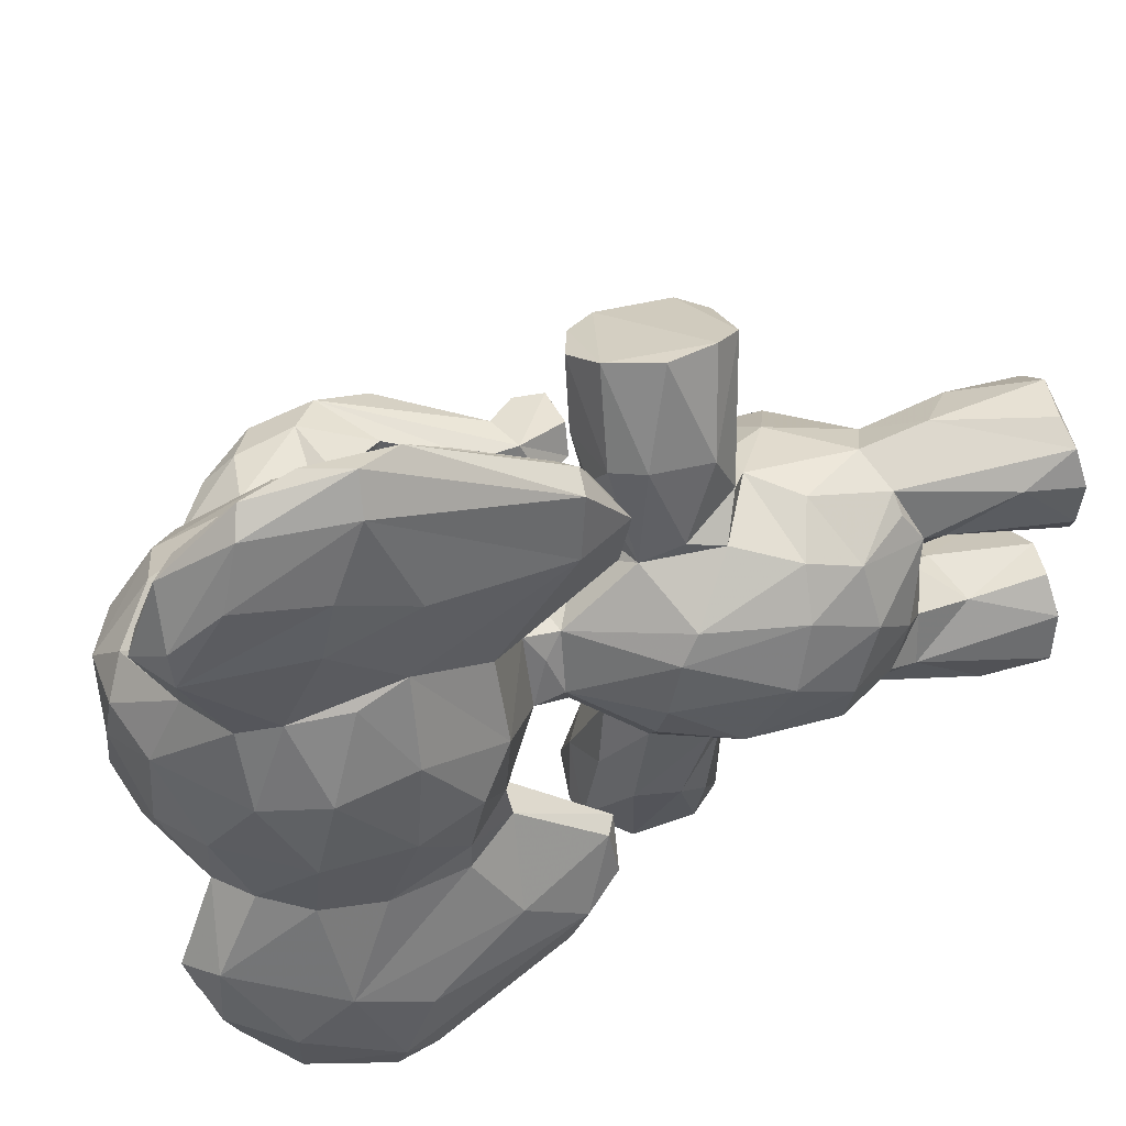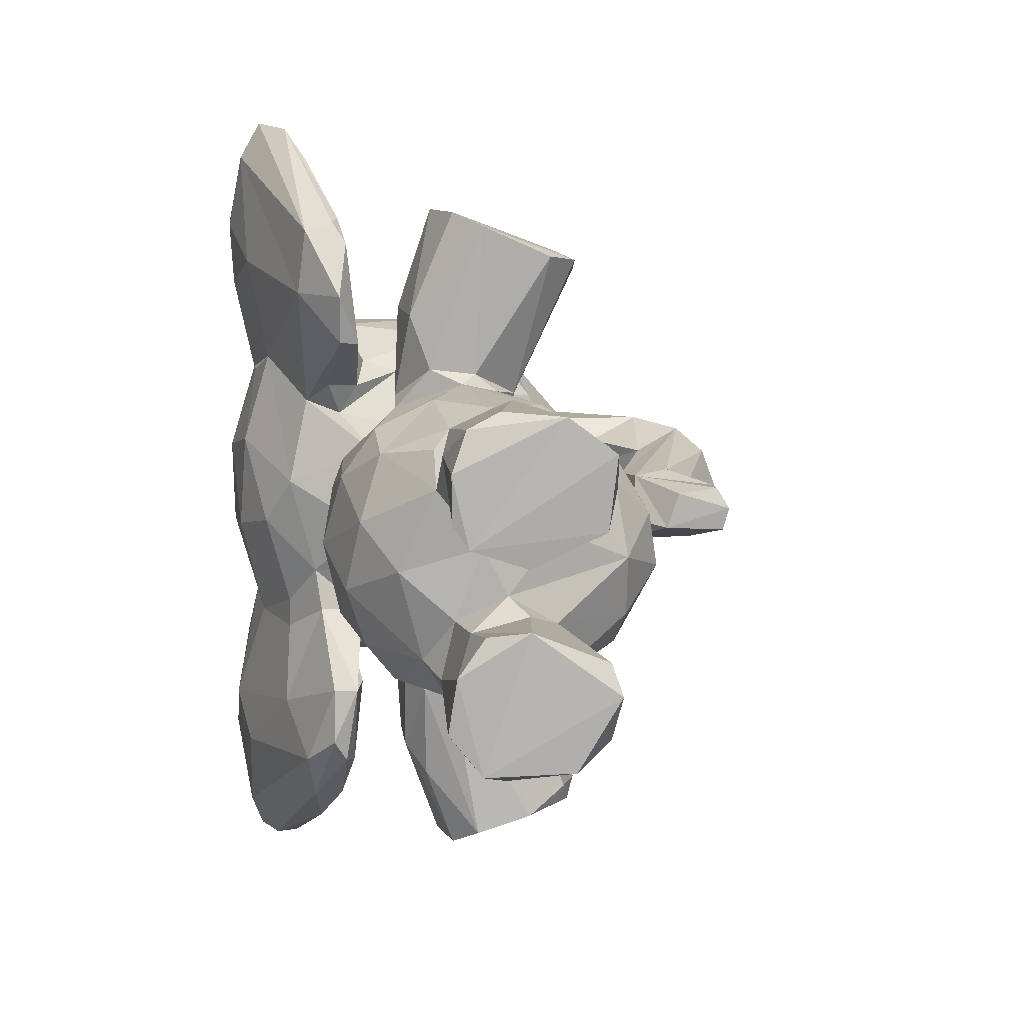
<metadata>
{"format":"obj","ext":"obj","renderer":"f3d","projection":"perspective","resolution":1024,"background":"white","views":[{"elev":45.6,"azim":-107.6,"up":"+Z"},{"elev":9.6,"azim":-13.0,"up":"+Z"}]}
</metadata>
<code>
v 0.1606 0.3676 0.2725
v 0.3473 0.6245 0.4643
v 0.04633 0.3348 0.4453
v 0.07032 0.2394 0.4823
v 0.06381 0.3172 0.5174
v 0.08328 0.4278 0.5203
v 0.3478 0.3682 0.5144
v 0.3815 0.2911 0.4864
v 0.3365 0.3359 0.5476
v 0.2721 0.4054 0.563
v 0.3389 0.268 0.5477
v 0.3297 0.2065 0.5208
v 0.336 0.1795 0.4459
v 0.3742 0.2359 0.4815
v 0.1007 0.1909 0.4382
v 0.1788 0.1502 0.4672
v 0.1354 0.1697 0.524
v 0.3701 0.8831 0.529
v 0.2572 0.1584 0.4806
v 0.244 0.1363 0.4921
v 0.2795 0.4988 0.4568
v 0.07459 0.4466 0.4876
v 0.3122 0.9638 0.5013
v 0.006456 0.7355 0.4006
v 0.006243 0.8131 0.4866
v 0.02802 0.6623 0.4151
v 0.05266 0.6281 0.4658
v 0.0124 0.7268 0.5044
v 0.03012 0.884 0.4807
v 0.07415 0.6362 0.56
v 0.2735 0.176 0.5418
v 0.1383 0.566 0.4708
v 0.2681 0.5575 0.4369
v 0.1227 0.9702 0.3953
v 0.2729 0.2957 0.5901
v 0.2639 0.5848 0.4921
v 0.0836 0.6229 0.0634
v 0.06492 0.828 0.02163
v 0.2387 0.3537 0.5983
v 0.2393 0.5089 0.2146
v 0.1983 0.3437 0.6082
v 0.157 0.2924 0.5989
v 0.2049 0.218 0.5982
v 0.1676 0.3639 0.6224
v 0.14 0.423 0.5883
v 0.1514 0.3917 0.678
v 0.151 0.4597 0.6813
v 0.1958 0.3785 0.7876
v 0.1822 0.4336 0.7885
v 0.1525 0.2055 0.3046
v 0.2857 0.5908 0.437
v 0.05569 0.6703 0.3171
v 0.09899 0.3138 0.5676
v 0.1332 0.3823 0.5804
v 0.222 0.3476 0.7739
v 0.1672 0.977 0.3523
v 0.2725 0.3422 0.1305
v 0.2837 0.004767 0.3448
v 0.05354 0.8527 0.1346
v 0.2955 0.3472 0.7413
v 0.2649 0.3878 0.592
v 0.3287 0.3746 0.7354
v 0.1384 0.1952 0.5609
v 0.1551 0.2 0.5808
v 0.1224 0.07244 0.5721
v 0.1172 0.005705 0.5644
v 0.2111 0.5019 0.1224
v 0.1764 0.03728 0.2606
v 0.2155 0.356 0.6169
v 0.1449 0.1407 0.5109
v 0.1189 0.01014 0.5159
v 0.1341 0.0054 0.4924
v 0.05884 0.2647 0.4082
v 0.2523 0.1974 0.5776
v 0.2883 0.04766 0.5417
v 0.2617 0.1013 0.5939
v 0.1336 0.01466 0.6046
v 0.2773 0.006148 0.5779
v 0.2691 0.0096 0.5037
v 0.3485 0.6305 0.4029
v 0.207 0.1441 0.6147
v 0.2284 0.007293 0.6145
v 0.3552 0.3877 0.4251
v 0.1668 0.01923 0.62
v 0.2129 0.5126 0.5284
v 0.1796 0.1175 0.4796
v 0.2068 0.4876 0.5592
v 0.1504 0.5467 0.4948
v 0.2567 0.5236 0.4882
v 0.1102 0.6193 0.5463
v 0.1104 0.9292 0.5662
v 0.04157 0.7261 0.603
v 0.05588 0.8904 0.5656
v 0.1309 0.6176 0.5781
v 0.09455 0.5966 0.5811
v 0.06459 0.6816 0.767
v 0.2009 0.9698 0.5524
v 0.14 0.8946 0.6001
v 0.2189 0.8549 0.623
v 0.1345 0.7933 0.64
v 0.2593 0.9275 0.5801
v 0.3495 0.7827 0.5886
v 0.1296 0.711 0.6406
v 0.2508 0.6962 0.6266
v 0.222 0.7513 0.641
v 0.1421 0.6403 0.6044
v 0.1825 0.6372 0.5916
v 0.317 0.7005 0.6
v 0.05506 0.5576 0.6908
v 0.01234 0.8095 0.686
v 0.03966 0.8465 0.5785
v 0.006508 0.797 0.7555
v 0.0345 0.9381 0.6674
v 0.06273 0.5508 0.7613
v 0.01747 0.7627 0.8374
v 0.03499 0.9415 0.7097
v 0.01847 0.8902 0.7609
v 0.08738 0.9315 0.5902
v 0.1071 0.9157 0.6046
v 0.2349 0.1056 0.27
v 0.07826 0.9717 0.6733
v 0.07791 0.9199 0.7881
v 0.09667 0.9266 0.3166
v 0.06791 0.9405 0.7694
v 0.008579 0.8115 0.1745
v 0.03931 0.9382 0.2317
v 0.08945 0.8333 0.6579
v 0.08026 0.9612 0.7058
v 0.05665 0.8537 0.7225
v 0.07968 0.7606 0.6847
v 0.07005 0.6677 0.7264
v 0.1114 0.5516 0.6779
v 0.2936 0.9603 0.3512
v 0.05311 0.8407 0.7681
v 0.0587 0.8623 0.85
v 0.06495 0.807 0.8685
v 0.1063 0.5348 0.7471
v 0.1017 0.567 0.7744
v 0.1155 0.5129 0.6366
v 0.09444 0.5072 0.6381
v 0.09239 0.4962 0.6901
v 0.09344 0.5476 0.7697
v 0.081 0.9586 0.1667
v 0.4081 0.8819 0.4708
v 0.522 0.4855 0.4672
v 0.4063 0.8096 0.5162
v 0.5326 0.774 0.4931
v 0.4786 0.8003 0.5088
v 0.4968 0.7299 0.5158
v 0.5428 0.6991 0.5042
v 0.5565 0.6348 0.4849
v 0.4782 0.5226 0.4814
v 0.5163 0.4489 0.4693
v 0.2544 0.5098 0.7591
v 0.4054 0.7329 0.5162
v 0.4364 0.7024 0.4927
v 0.4545 0.6864 0.4698
v 0.4351 0.5026 0.4782
v 0.4693 0.441 0.4658
v 0.432 0.5488 0.4748
v 0.1094 0.5324 0.1547
v 0.3507 0.6816 0.5533
v 0.5284 0.44 0.4469
v 0.21 0.5888 0.5242
v 0.3017 0.6384 0.5597
v 0.2452 0.9931 0.508
v 0.3208 0.9136 0.559
v 0.03774 0.835 0.2996
v 0.5713 0.7316 0.4447
v 0.4806 0.8357 0.4791
v 0.571 0.6277 0.4417
v 0.5097 0.5055 0.4462
v 0.5245 0.4908 0.4249
v 0.5036 0.5315 0.4547
v 0.4781 0.6443 0.4865
v 0.4251 0.4818 0.4315
v 0.4216 0.5323 0.4255
v 0.12 0.4215 0.327
v 0.4556 0.4413 0.4269
v 0.2905 0.5032 0.1398
v 0.522 0.4424 0.4222
v 0.4357 0.5304 0.4017
v 0.2102 0.4897 0.7795
v 0.06479 0.6774 0.1297
v 0.1373 0.1579 0.3334
v 0.06766 0.5624 0.106
v 0.147 0.413 0.2021
v 0.2729 0.4852 0.2348
v 0.06394 0.7153 0.8712
v 0.03372 0.8709 0.8276
v 0.03952 0.7594 0.8772
v 0.1511 0.1555 0.3935
v 0.1509 0.01129 0.4079
v 0.08121 0.6656 0.8368
v 0.2105 0.5685 0.5134
v 0.2647 0.4339 0.3037
v 0.147 0.5874 0.5019
v 0.1238 0.6177 0.2635
v 0.1929 0.01006 0.4711
v 0.1529 0.4669 0.5637
v 0.1731 0.4931 0.6734
v 0.1994 0.5036 0.6413
v 0.301 0.4928 0.7464
v 0.2911 0.47 0.6613
v 0.3044 0.7532 0.2632
v 0.2504 0.4582 0.5632
v 0.3246 0.4592 0.7412
v 0.2782 0.02819 0.2974
v 0.07879 0.2658 0.3497
v 0.07333 0.4597 0.4261
v 0.0705 0.3768 0.3606
v 0.3384 0.3691 0.3559
v 0.3663 0.3301 0.374
v 0.2663 0.3922 0.3052
v 0.3129 0.2999 0.3133
v 0.3411 0.2518 0.3432
v 0.3826 0.2364 0.426
v 0.34 0.2005 0.3832
v 0.2038 0.1485 0.4178
v 0.09042 0.4647 0.381
v 0.3041 0.9691 0.3825
v 0.1996 0.9957 0.4442
v 0.404 0.8844 0.4098
v 0.06553 0.9286 0.4038
v 0.01132 0.8333 0.3912
v 0.2606 0.5919 0.378
v 0.1305 0.548 0.4261
v 0.1292 0.5818 0.418
v 0.1734 0.5307 0.3659
v 0.2435 0.5546 0.3856
v 0.2106 0.2804 0.2788
v 0.2331 0.3555 0.2794
v 0.1987 0.2173 0.2853
v 0.142 0.3816 0.2945
v 0.1637 0.3781 0.1776
v 0.1519 0.4646 0.2083
v 0.1935 0.3778 0.09656
v 0.1902 0.4503 0.09242
v 0.1141 0.2904 0.3055
v 0.2151 0.3457 0.1136
v 0.05533 0.6716 0.285
v 0.4019 0.7153 0.3727
v 0.3216 0.372 0.1394
v 0.3147 0.3592 0.1573
v 0.1251 0.192 0.3471
v 0.1472 0.006778 0.2735
v 0.1144 0.01176 0.3159
v 0.03307 0.7793 0.5819
v 0.1546 0.09764 0.3936
v 0.1223 0.006056 0.3709
v 0.03736 0.9419 0.1606
v 0.2554 0.1522 0.387
v 0.2757 0.01987 0.3752
v 0.1973 0.1562 0.2716
v 0.2389 0.007034 0.2723
v 0.1755 0.9893 0.5122
v 0.1007 0.5727 0.1039
v 0.2398 0.4707 0.3311
v 0.191 0.4865 0.3193
v 0.1433 0.453 0.3157
v 0.1337 0.6186 0.3135
v 0.08618 0.6177 0.3137
v 0.0359 0.7621 0.2884
v 0.1246 0.9025 0.2868
v 0.2183 0.9543 0.3157
v 0.1342 0.8031 0.2453
v 0.2235 0.8022 0.2469
v 0.2346 0.8779 0.2708
v 0.3116 0.8778 0.2957
v 0.35 0.7997 0.2976
v 0.1318 0.7172 0.2421
v 0.2413 0.7244 0.2468
v 0.1499 0.6408 0.2829
v 0.2412 0.6543 0.2794
v 0.3172 0.6406 0.3339
v 0.3376 0.6951 0.304
v 0.08452 0.5154 0.24
v 0.05641 0.8903 0.3215
v 0.08206 0.5043 0.1818
v 0.01262 0.727 0.1338
v 0.04348 0.7182 0.01625
v 0.03043 0.7669 0.01534
v 0.01415 0.8718 0.1211
v 0.01703 0.7597 0.04898
v 0.03455 0.8664 0.05121
v 0.07718 0.9707 0.2163
v 0.09644 0.9295 0.2569
v 0.3369 0.4158 0.7228
v 0.06774 0.9227 0.08897
v 0.1431 0.07385 0.2779
v 0.1795 0.4956 0.2447
v 0.08438 0.7577 0.205
v 0.05916 0.8482 0.1714
v 0.1208 0.5376 0.2445
v 0.07574 0.6721 0.1786
v 0.07565 0.9199 0.09544
v 0.06886 0.7355 0.01242
v 0.1089 0.5026 0.2419
v 0.097 0.5102 0.1592
v 0.406 0.778 0.3626
v 0.5228 0.7922 0.3941
v 0.4887 0.7788 0.3697
v 0.5193 0.6826 0.3745
v 0.5408 0.6184 0.3935
v 0.4929 0.5329 0.4093
v 0.4569 0.6954 0.389
v 0.5109 0.8236 0.4428
v 0.492 0.4842 0.4081
v 0.353 0.9055 0.3492
v 0.4051 0.8602 0.3851
v 0.176 0.5793 0.3705
v 0.2104 0.5924 0.3556
v 0.2238 0.9965 0.3749
v 0.5629 0.6806 0.3946
v 0.4055 0.6902 0.4097
v 0.05107 0.8015 0.006076
v 0.2428 0.5086 0.67
v 0.219 0.1169 0.4027
v 0.1943 0.007385 0.4112
v 0.2403 0.5083 0.118
v 0.3391 0.4135 0.1526
v 0.3214 0.4642 0.1398
v 0.08076 0.6261 0.3597
v 0.01706 0.7142 0.7174
v 0.05704 0.5454 0.1532
v 0.04322 0.6201 0.2063
v 0.1151 0.9655 0.4881
v 0.4748 0.646 0.4028
v 0.2393 0.2108 0.2964
v 0.2693 0.4938 0.391
v 0.2998 0.8022 0.6179
v 0.0941 0.2537 0.55
v 0.1194 0.6109 0.6292
v 0.1889 0.352 0.2698
v 0.4007 0.6866 0.4733
v 0.3105 0.9622 0.4435
v 0.2711 0.177 0.3347
v 0.3835 0.3258 0.4411
f 301 307 169
f 28 25 24
f 30 140 109
f 252 253 337
f 215 216 329
f 99 100 105
f 199 79 72
f 255 120 208
f 274 312 273
f 326 277 262
f 72 79 78
f 209 211 239
f 253 252 318
f 79 199 20
f 265 264 56
f 183 207 203
f 221 313 336
f 268 267 266
f 259 258 188
f 165 107 164
f 144 221 336
f 333 131 132
f 110 92 324
f 91 119 98
f 337 208 329
f 311 230 229
f 324 115 112
f 206 288 61
f 275 315 80
f 258 330 212
f 120 329 208
f 266 272 271
f 197 27 228
f 20 16 19
f 161 184 294
f 76 78 75
f 196 188 258
f 130 127 129
f 40 67 291
f 235 240 1
f 259 291 260
f 267 205 272
f 45 47 200
f 201 317 202
f 200 47 201
f 267 268 205
f 211 178 234
f 304 171 174
f 204 288 206
f 78 76 82
f 117 115 190
f 304 174 305
f 106 104 103
f 330 21 83
f 257 297 184
f 40 320 67
f 46 49 47
f 49 46 48
f 69 55 44
f 321 214 244
f 204 317 203
f 180 320 40
f 34 224 327
f 209 73 211
f 241 125 326
f 123 264 287
f 222 23 336
f 182 177 328
f 227 32 228
f 138 194 189
f 114 189 191
f 294 184 198
f 186 281 37
f 280 284 325
f 257 299 37
f 73 15 4
f 5 22 3
f 200 201 202
f 5 53 6
f 83 7 338
f 8 338 7
f 14 217 8
f 39 9 10
f 9 39 35
f 14 11 12
f 217 14 13
f 219 19 16
f 232 57 244
f 329 120 254
f 91 97 256
f 26 27 28
f 88 32 227
f 142 189 114
f 197 228 32
f 88 197 32
f 41 39 69
f 35 39 41
f 43 42 64
f 54 44 45
f 175 157 306
f 50 290 185
f 153 145 158
f 286 289 251
f 54 6 53
f 6 54 200
f 41 69 44
f 46 55 48
f 203 207 204
f 41 43 35
f 62 55 60
f 10 9 7
f 65 77 64
f 64 63 17
f 65 66 77
f 2 335 162
f 86 72 70
f 31 12 11
f 79 75 78
f 87 202 317
f 20 75 79
f 63 332 17
f 76 74 81
f 126 125 168
f 172 173 308
f 81 77 84
f 64 81 43
f 270 269 309
f 84 77 82
f 82 77 66
f 123 224 34
f 12 31 13
f 206 10 85
f 87 206 85
f 16 70 17
f 205 268 269
f 239 211 234
f 200 88 6
f 28 92 248
f 94 95 90
f 90 95 30
f 98 101 97
f 99 101 98
f 10 89 85
f 104 105 103
f 90 30 197
f 102 331 108
f 108 104 165
f 108 165 162
f 109 92 30
f 140 141 109
f 113 93 111
f 22 227 210
f 114 109 141
f 116 117 190
f 119 91 118
f 128 119 121
f 122 128 124
f 113 118 93
f 121 113 116
f 190 135 124
f 127 100 98
f 119 128 129
f 130 129 131
f 103 130 333
f 333 106 103
f 333 94 106
f 139 94 333
f 139 333 132
f 138 142 137
f 298 198 261
f 72 71 70
f 131 96 138
f 137 132 138
f 52 24 263
f 326 262 241
f 96 134 136
f 137 141 139
f 148 149 147
f 147 149 150
f 201 154 317
f 332 5 4
f 272 205 274
f 116 124 121
f 249 185 250
f 149 155 156
f 335 156 155
f 156 175 149
f 157 175 156
f 211 73 3
f 145 153 163
f 102 18 167
f 164 36 165
f 256 97 166
f 23 166 167
f 97 101 166
f 101 167 166
f 223 144 307
f 147 169 307
f 172 305 174
f 145 173 172
f 148 147 170
f 174 171 151
f 152 172 174
f 156 315 157
f 175 328 160
f 158 160 177
f 179 158 176
f 86 20 199
f 163 153 159
f 275 276 242
f 187 236 238
f 111 25 248
f 173 145 163
f 44 54 41
f 136 135 191
f 115 191 190
f 225 29 224
f 195 197 88
f 197 195 164
f 129 134 96
f 16 86 70
f 20 86 16
f 199 72 86
f 228 323 311
f 7 21 89
f 317 204 206
f 49 183 47
f 24 168 263
f 268 265 269
f 15 245 192
f 288 204 207
f 48 207 183
f 73 245 15
f 218 216 217
f 217 213 338
f 215 212 213
f 215 213 216
f 331 167 101
f 184 297 38
f 13 219 252
f 110 111 92
f 83 212 330
f 220 210 227
f 152 158 145
f 313 222 336
f 313 34 222
f 27 323 228
f 308 173 181
f 26 323 27
f 335 80 315
f 21 330 230
f 231 239 334
f 75 20 31
f 239 231 233
f 329 231 215
f 260 236 234
f 334 1 240
f 243 244 57
f 101 99 331
f 185 245 50
f 290 246 247
f 216 337 329
f 187 238 237
f 187 237 235
f 259 40 291
f 240 57 334
f 255 208 58
f 261 273 311
f 239 245 209
f 233 329 254
f 255 68 120
f 233 254 50
f 246 68 255
f 290 68 246
f 260 220 229
f 178 220 260
f 323 26 52
f 52 262 323
f 261 323 262
f 100 99 98
f 262 52 241
f 184 38 59
f 133 309 269
f 266 267 272
f 279 325 186
f 186 325 281
f 281 325 284
f 125 126 283
f 287 143 286
f 228 229 227
f 286 251 126
f 289 285 251
f 287 264 292
f 293 59 287
f 292 293 287
f 271 198 292
f 198 273 261
f 295 198 184
f 51 226 80
f 31 76 75
f 289 296 38
f 277 298 262
f 299 161 298
f 162 335 155
f 85 200 87
f 298 279 299
f 279 298 277
f 186 37 299
f 257 184 161
f 298 161 294
f 310 302 300
f 302 223 301
f 303 302 314
f 284 280 125
f 182 304 305
f 305 308 182
f 328 306 303
f 179 308 181
f 307 144 170
f 179 182 308
f 237 240 235
f 176 182 179
f 327 29 93
f 309 223 310
f 274 275 312
f 221 309 133
f 56 313 265
f 133 265 313
f 133 313 221
f 314 169 171
f 171 304 314
f 172 308 305
f 40 188 180
f 175 306 328
f 315 242 306
f 176 177 182
f 182 303 304
f 25 28 248
f 238 243 237
f 120 68 254
f 63 64 332
f 139 95 94
f 258 230 330
f 312 226 230
f 229 228 311
f 106 107 104
f 219 249 318
f 249 219 192
f 319 193 250
f 318 319 253
f 253 319 58
f 188 40 259
f 193 319 249
f 185 192 245
f 67 320 238
f 82 81 84
f 326 125 280
f 180 188 322
f 76 31 74
f 275 242 315
f 214 196 258
f 196 322 188
f 196 321 322
f 159 179 163
f 215 232 214
f 266 264 268
f 24 25 225
f 226 275 80
f 8 7 9
f 174 151 152
f 91 327 93
f 44 46 45
f 70 65 17
f 49 48 183
f 56 264 123
f 98 119 127
f 80 335 2
f 314 301 169
f 236 187 234
f 51 2 36
f 221 223 309
f 170 144 148
f 145 172 152
f 102 162 155
f 273 312 311
f 70 71 65
f 123 34 56
f 5 3 4
f 296 289 143
f 283 285 284
f 327 256 222
f 288 62 61
f 59 293 184
f 295 293 292
f 33 51 36
f 35 74 11
f 181 163 179
f 8 217 338
f 9 35 11
f 158 159 153
f 254 68 290
f 249 319 318
f 282 281 284
f 25 111 29
f 206 87 317
f 117 113 112
f 11 8 9
f 278 168 225
f 220 211 210
f 58 246 255
f 332 4 17
f 29 327 224
f 210 3 22
f 205 269 270
f 193 249 250
f 271 274 273
f 103 105 100
f 234 178 260
f 125 283 284
f 310 223 302
f 152 150 158
f 131 129 96
f 282 285 316
f 18 102 146
f 160 158 150
f 287 286 123
f 10 7 89
f 83 21 7
f 140 30 95
f 109 115 324
f 102 167 331
f 281 297 37
f 127 119 129
f 96 194 138
f 300 270 310
f 289 316 285
f 138 132 131
f 290 247 185
f 126 168 278
f 211 3 210
f 266 292 264
f 104 107 165
f 309 310 270
f 214 321 196
f 150 169 147
f 251 283 126
f 274 276 275
f 191 115 114
f 287 59 143
f 102 155 146
f 316 289 38
f 151 171 150
f 208 337 58
f 99 105 331
f 322 321 243
f 263 125 241
f 184 293 295
f 53 332 42
f 229 230 258
f 291 236 260
f 119 118 121
f 47 183 201
f 131 333 130
f 168 125 263
f 212 215 214
f 115 117 112
f 326 280 325
f 43 41 42
f 303 182 328
f 151 150 152
f 64 77 81
f 34 313 56
f 160 150 175
f 116 113 117
f 114 115 109
f 231 329 233
f 185 249 192
f 92 111 248
f 263 241 52
f 28 24 26
f 5 6 22
f 123 286 126
f 214 258 212
f 234 1 334
f 103 127 130
f 136 189 194
f 237 243 57
f 195 89 36
f 146 155 149
f 203 317 154
f 73 4 3
f 279 186 299
f 261 311 323
f 205 270 300
f 92 27 30
f 191 135 190
f 85 89 195
f 50 239 233
f 238 322 243
f 218 217 13
f 46 44 55
f 48 55 62
f 301 314 302
f 285 282 284
f 15 192 16
f 239 234 334
f 41 54 53
f 327 222 34
f 219 318 252
f 50 245 239
f 300 276 205
f 13 14 12
f 319 246 58
f 227 229 220
f 135 122 124
f 207 48 62
f 59 38 296
f 134 122 136
f 144 18 146
f 251 285 283
f 271 273 198
f 88 200 85
f 281 316 297
f 265 133 269
f 334 57 232
f 289 286 143
f 91 256 327
f 74 31 11
f 198 298 294
f 112 110 324
f 231 334 232
f 36 164 195
f 183 203 154
f 292 266 271
f 213 83 338
f 144 223 221
f 55 69 60
f 288 207 62
f 116 190 124
f 67 236 291
f 180 322 320
f 219 16 192
f 225 224 278
f 218 252 337
f 53 5 332
f 200 54 45
f 177 176 158
f 165 2 162
f 212 83 213
f 262 298 261
f 303 306 242
f 76 81 82
f 59 296 143
f 316 281 282
f 159 158 179
f 78 82 72
f 96 136 194
f 274 205 276
f 30 27 197
f 320 322 238
f 100 127 103
f 218 337 216
f 178 211 220
f 10 61 39
f 235 1 187
f 95 139 140
f 259 260 229
f 191 189 136
f 33 89 21
f 314 304 303
f 277 326 325
f 124 128 121
f 160 328 177
f 319 250 246
f 224 123 278
f 22 6 88
f 166 222 256
f 80 2 51
f 29 225 25
f 200 202 87
f 295 292 198
f 46 47 45
f 60 61 62
f 170 147 307
f 290 50 254
f 189 142 138
f 128 122 134
f 245 73 209
f 137 142 141
f 111 93 29
f 264 265 268
f 253 58 337
f 20 19 31
f 316 38 297
f 92 109 324
f 52 26 24
f 21 230 33
f 154 201 183
f 126 278 123
f 163 181 173
f 246 250 247
f 252 218 13
f 164 90 197
f 257 161 299
f 226 51 33
f 42 332 64
f 72 66 71
f 88 85 195
f 10 206 61
f 19 219 13
f 118 113 121
f 156 335 315
f 17 65 64
f 259 229 258
f 148 144 146
f 128 134 129
f 300 242 276
f 148 146 149
f 81 74 43
f 71 66 65
f 144 336 23
f 15 17 4
f 18 144 23
f 102 108 162
f 31 19 13
f 325 279 277
f 41 53 42
f 91 93 118
f 135 136 122
f 69 39 61
f 234 187 1
f 149 175 150
f 303 242 300
f 226 33 230
f 232 215 231
f 113 110 112
f 214 232 244
f 240 237 57
f 213 217 216
f 69 61 60
f 271 272 274
f 24 225 168
f 141 140 139
f 18 23 167
f 107 94 90
f 312 275 226
f 89 33 36
f 2 165 36
f 243 321 244
f 312 230 311
f 303 300 302
f 107 106 94
f 157 315 306
f 11 14 8
f 74 35 43
f 227 22 88
f 236 67 238
f 110 113 111
f 301 223 307
f 257 37 297
f 331 105 104
f 164 107 90
f 27 92 28
f 250 185 247
f 141 142 114
f 132 137 139
f 331 104 108
f 150 171 169
f 16 17 15
f 222 166 23
f 66 72 82
f 91 98 97

</code>
